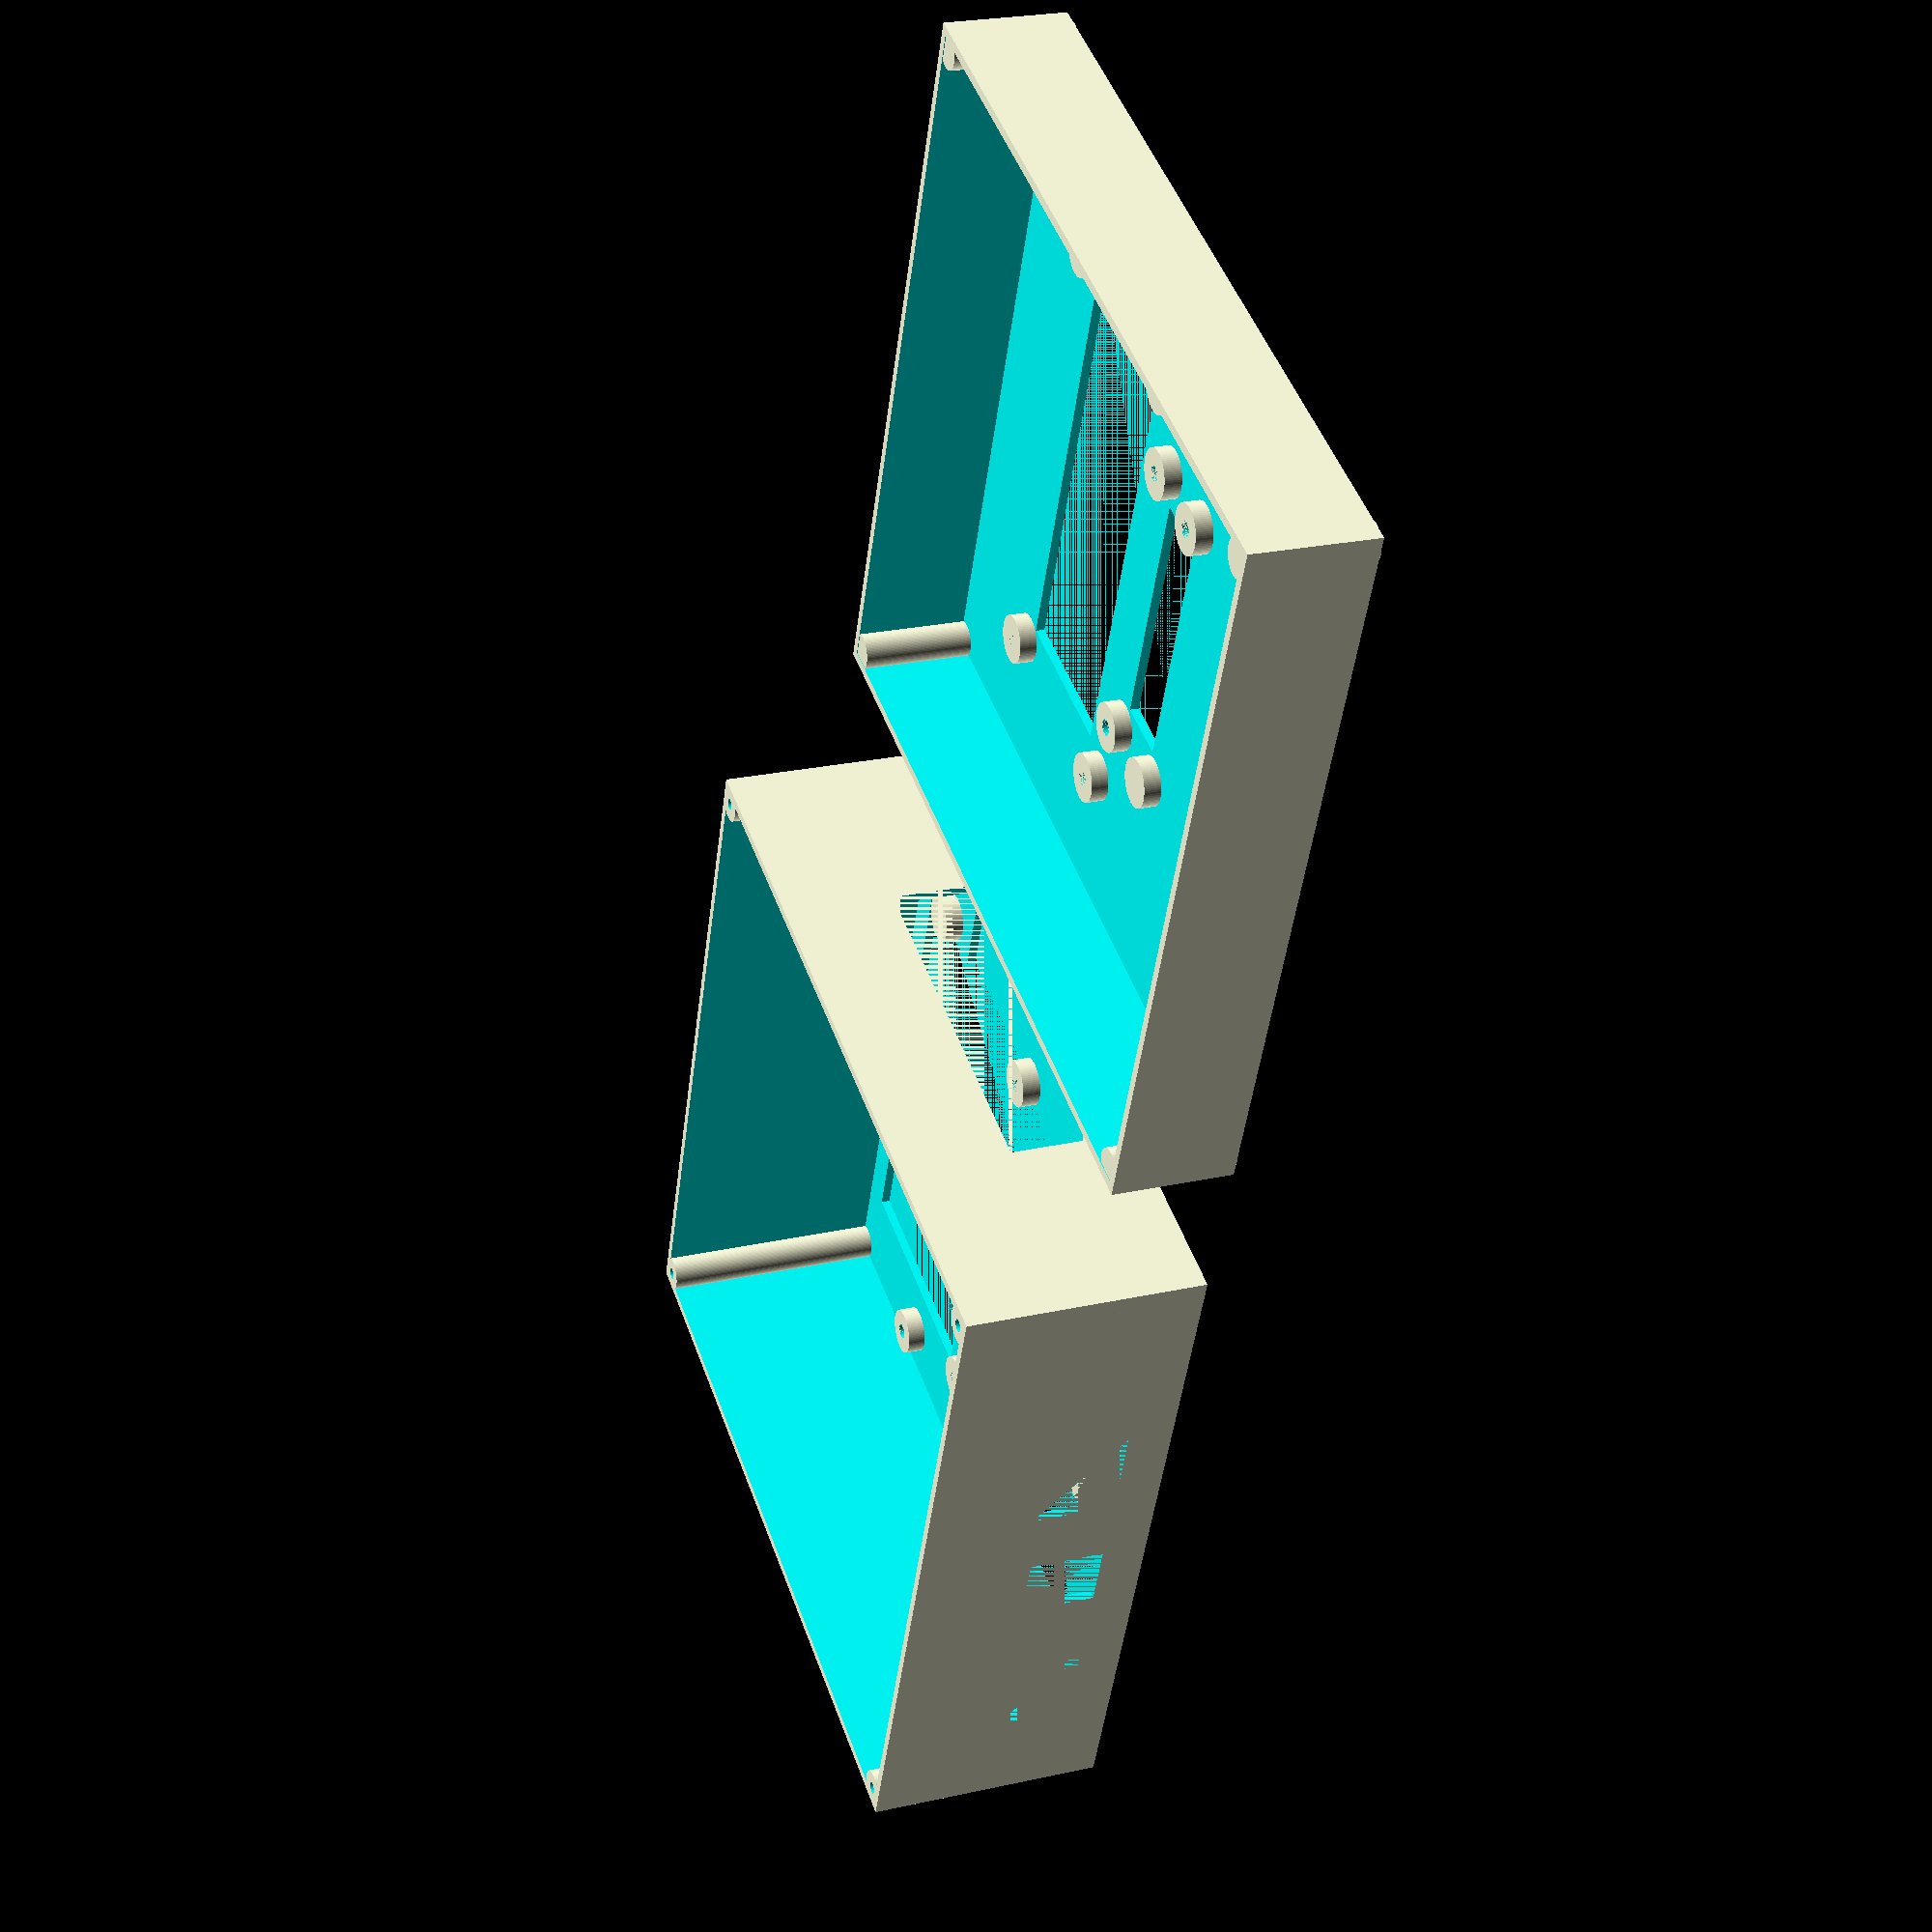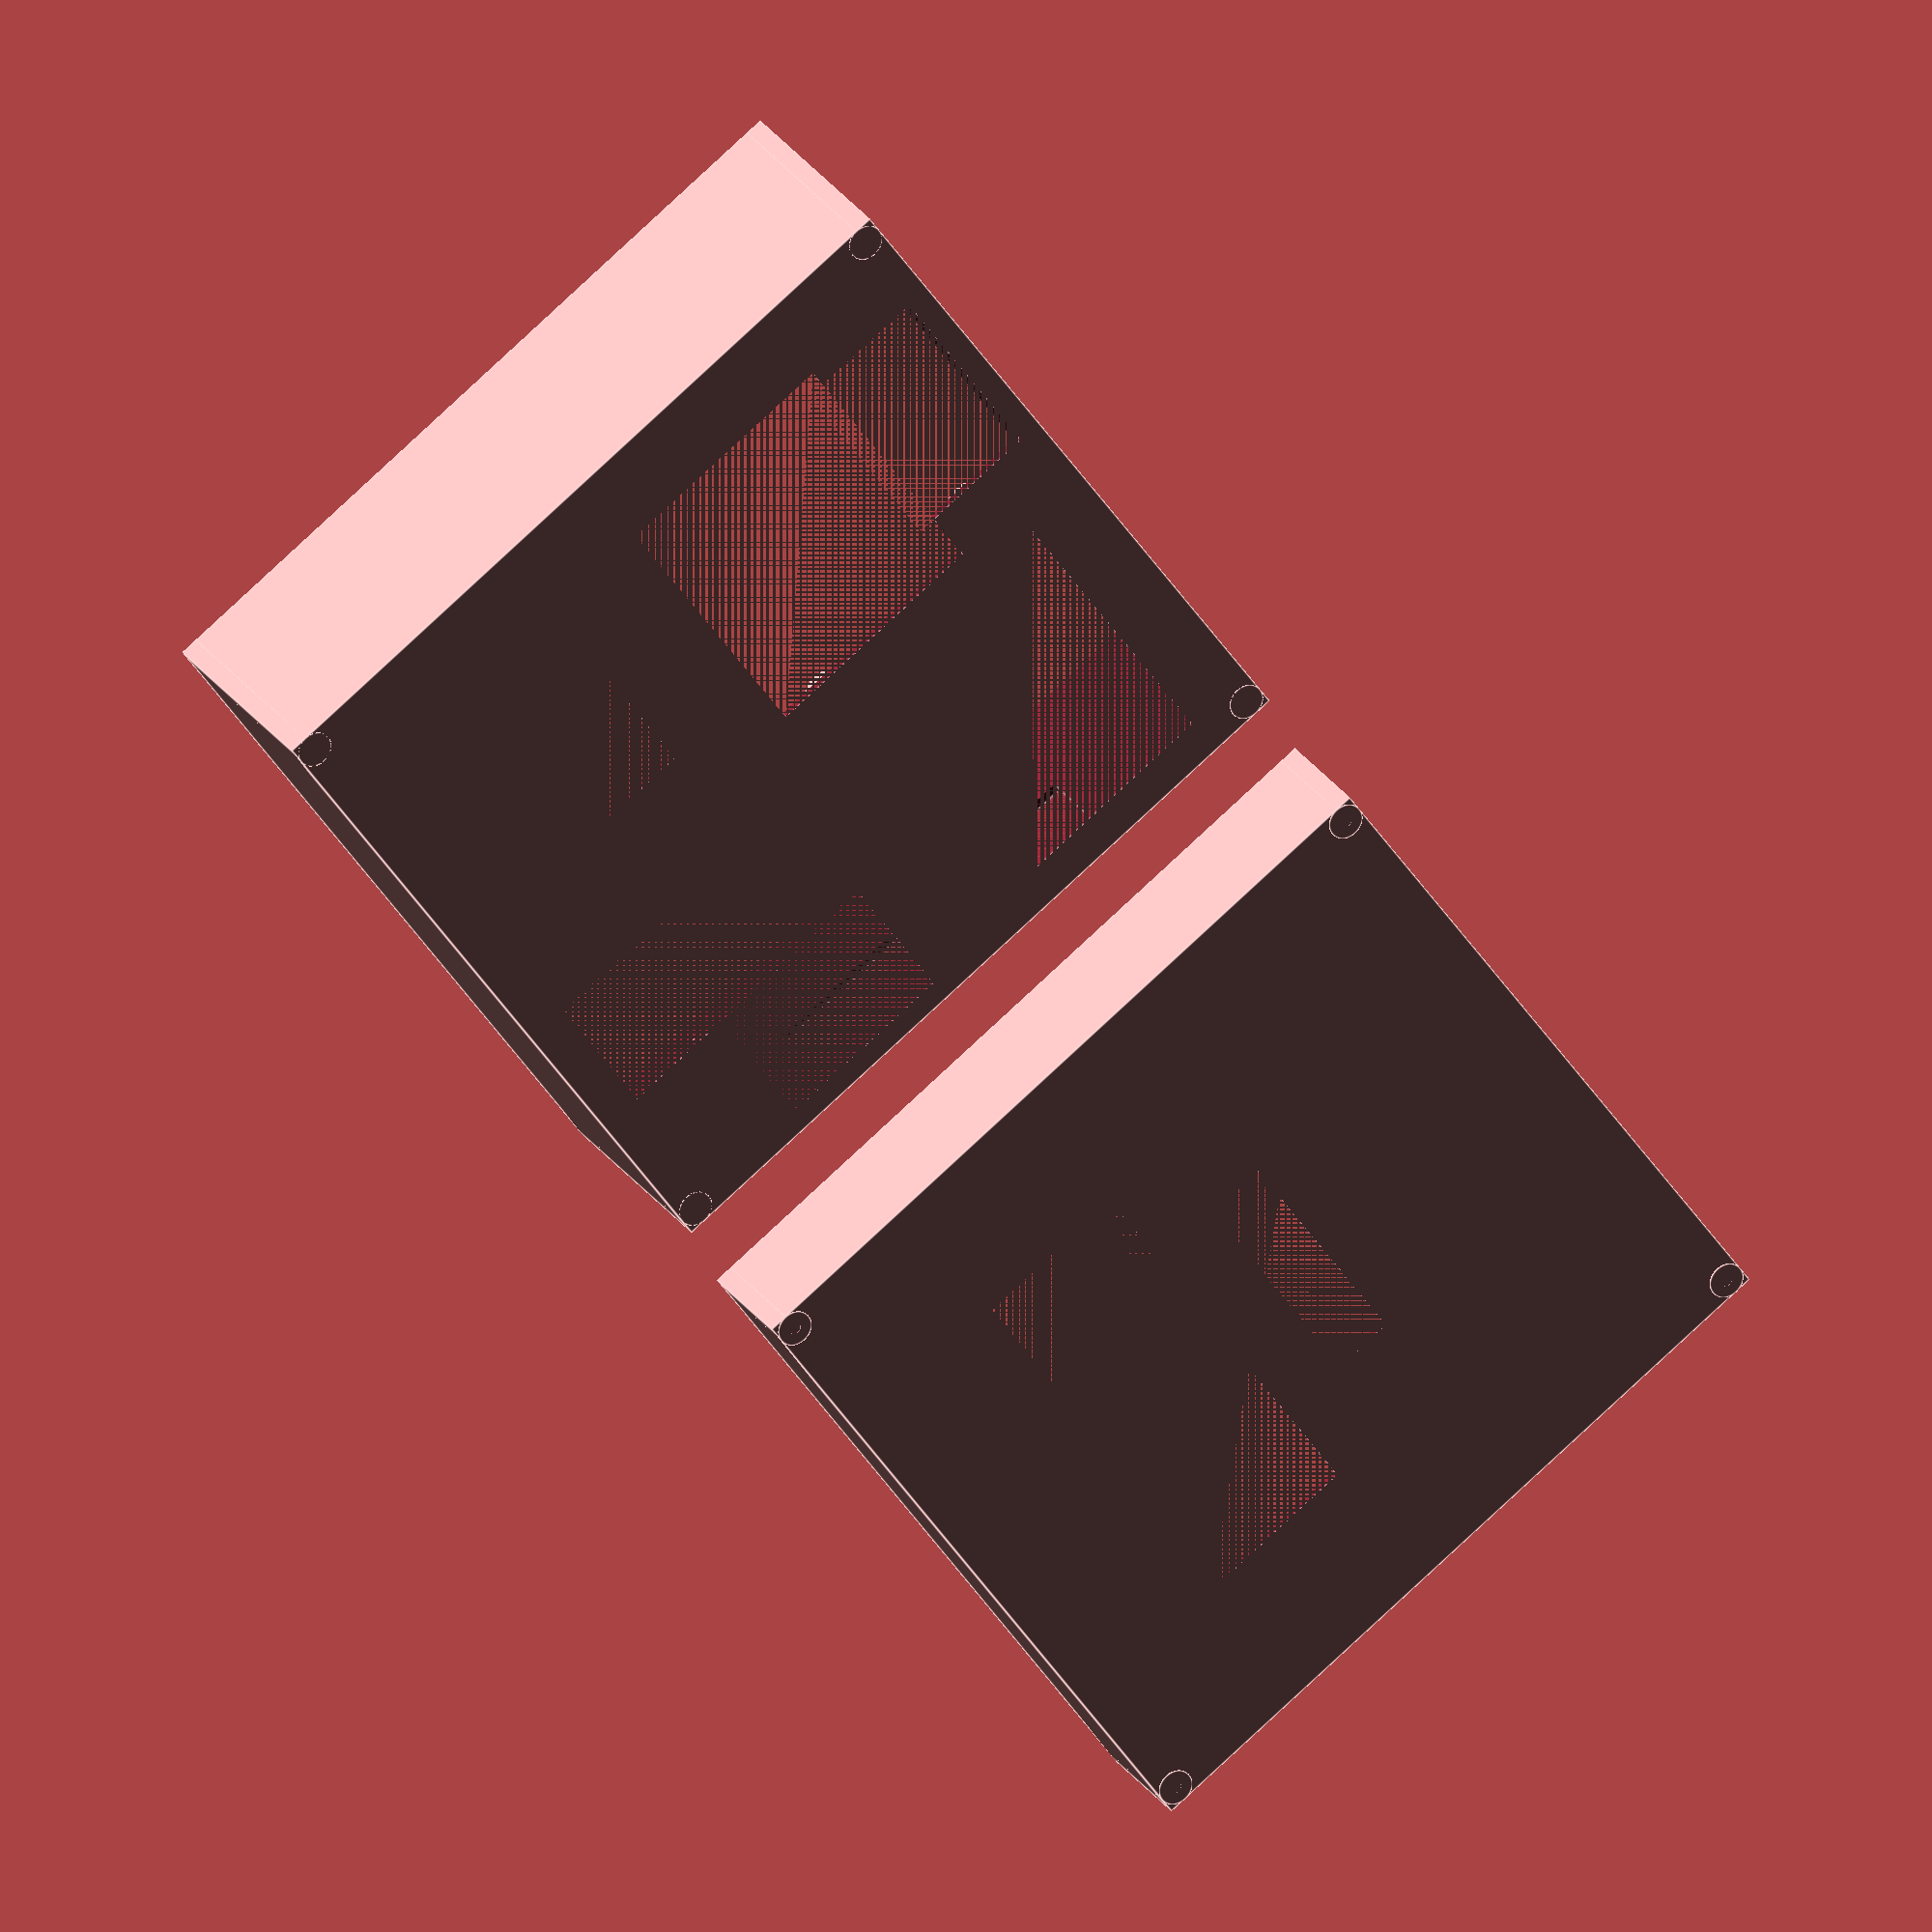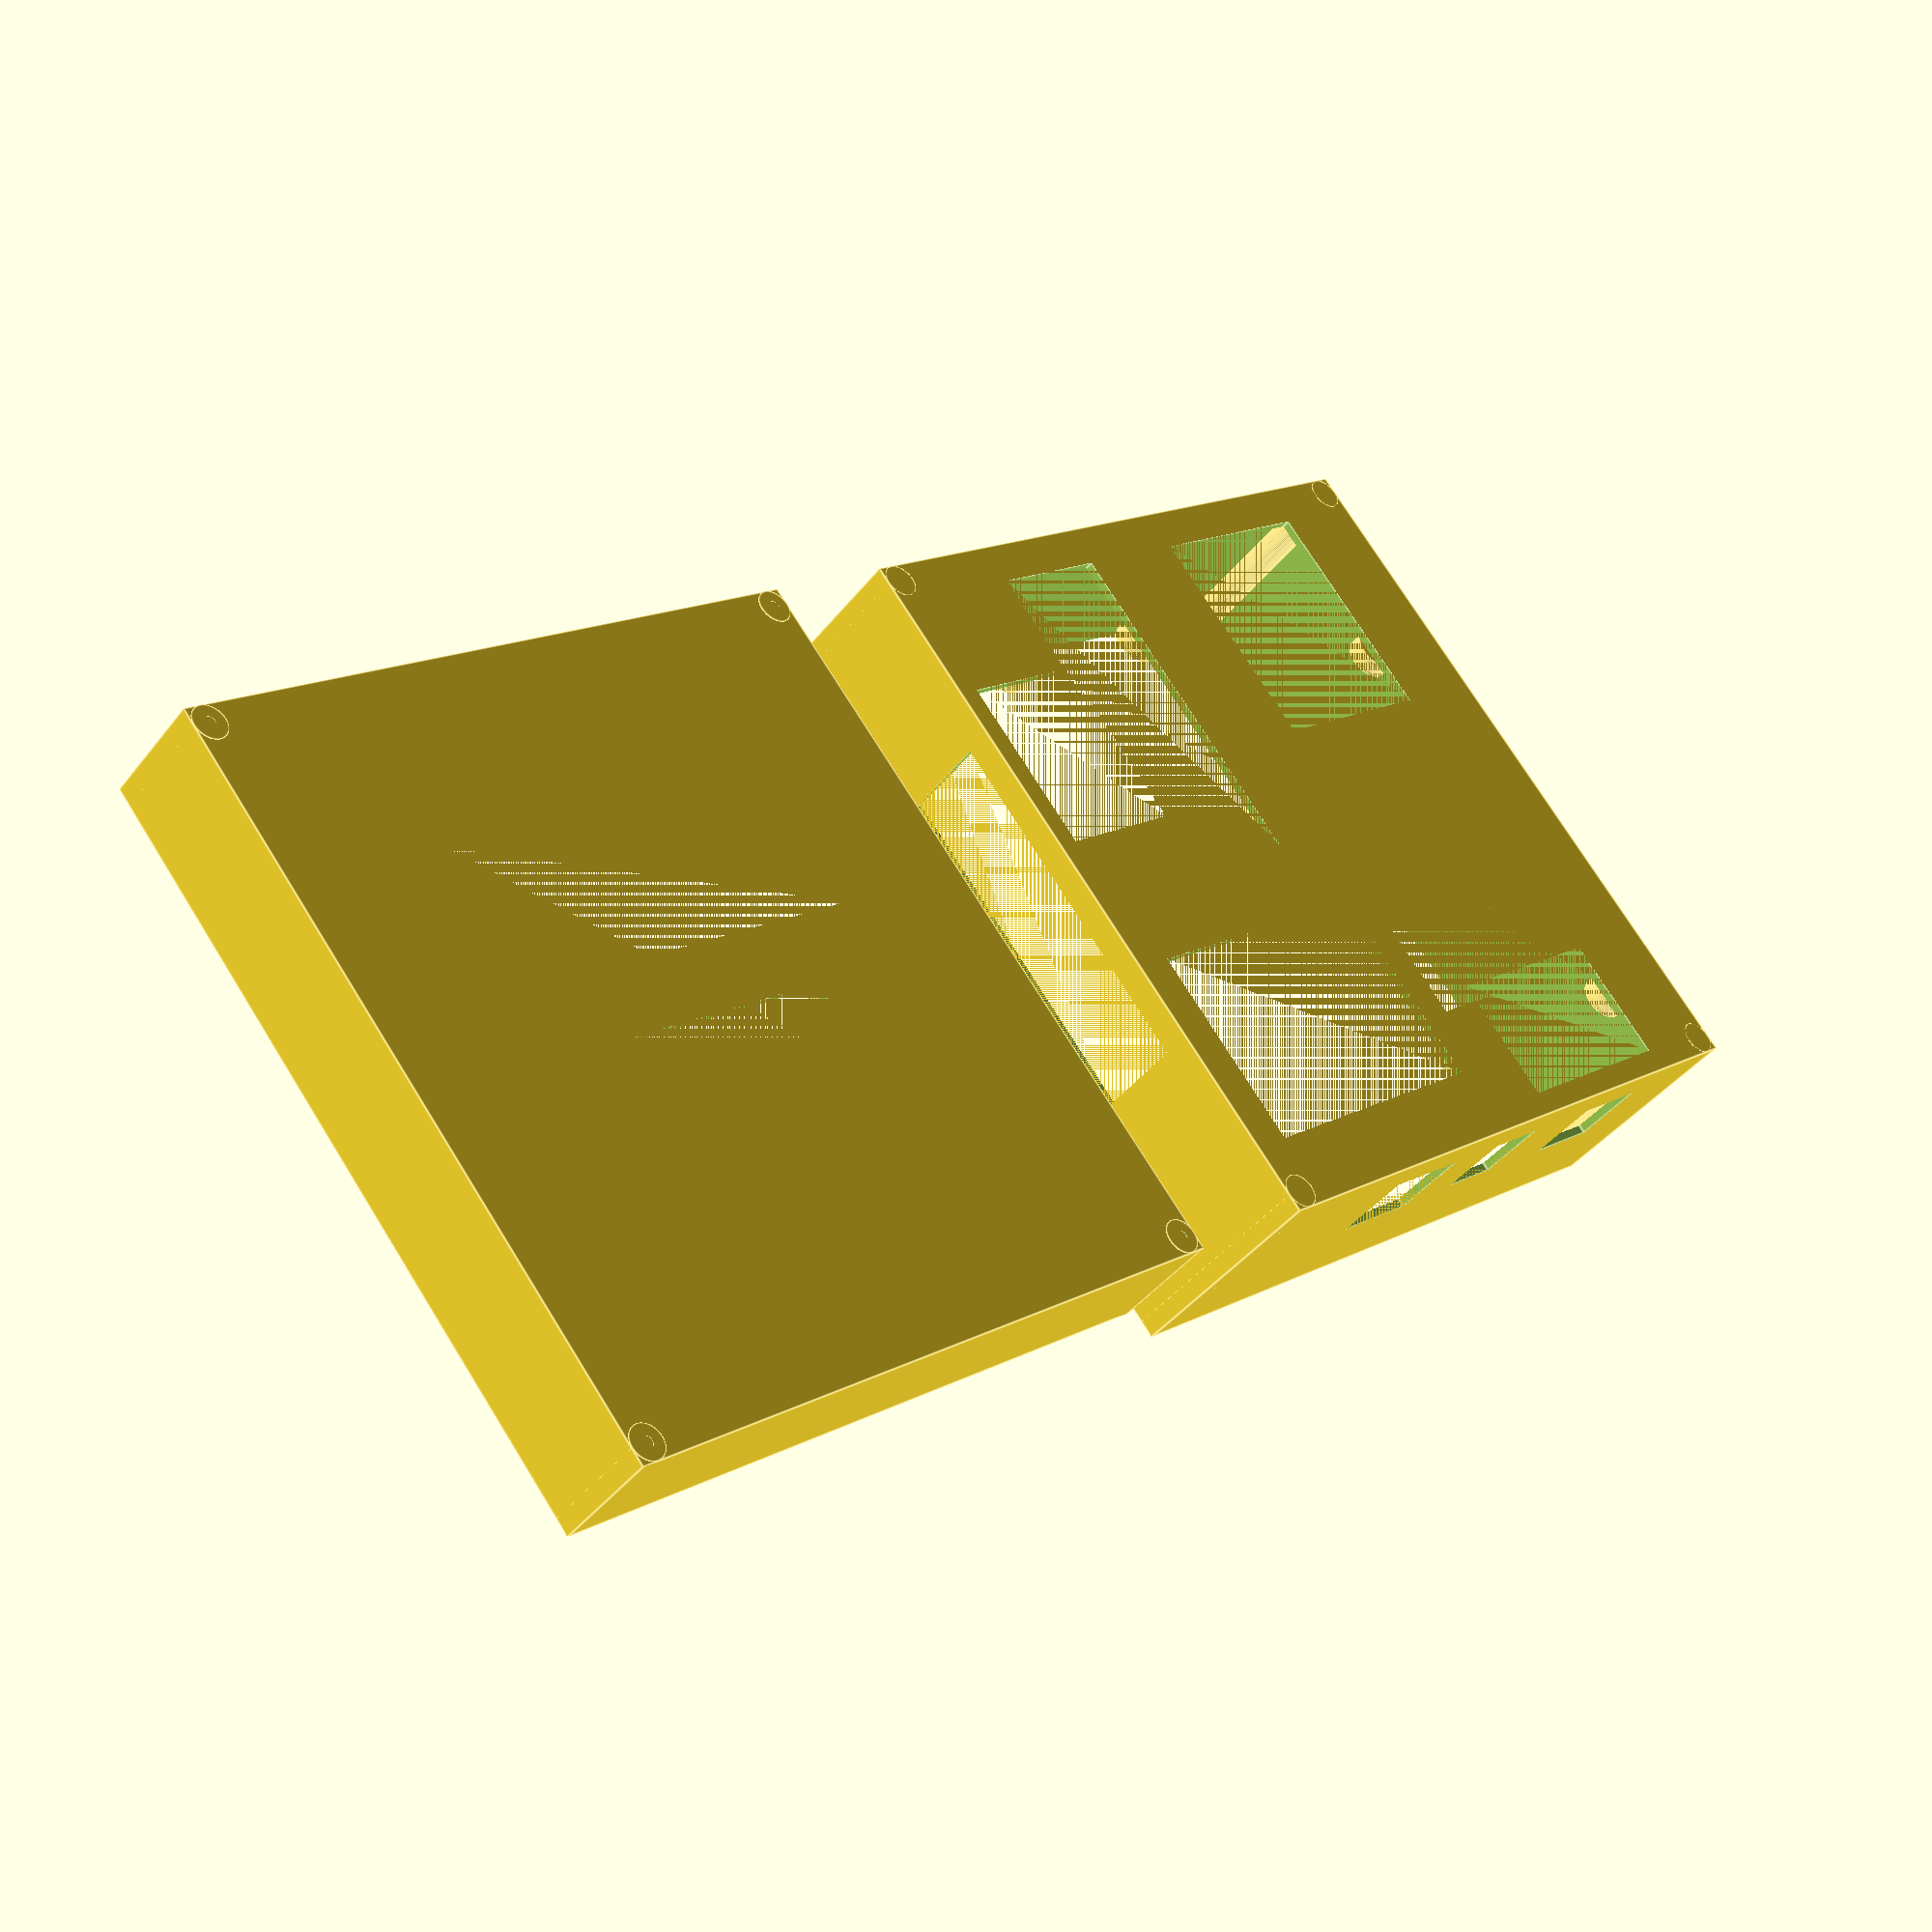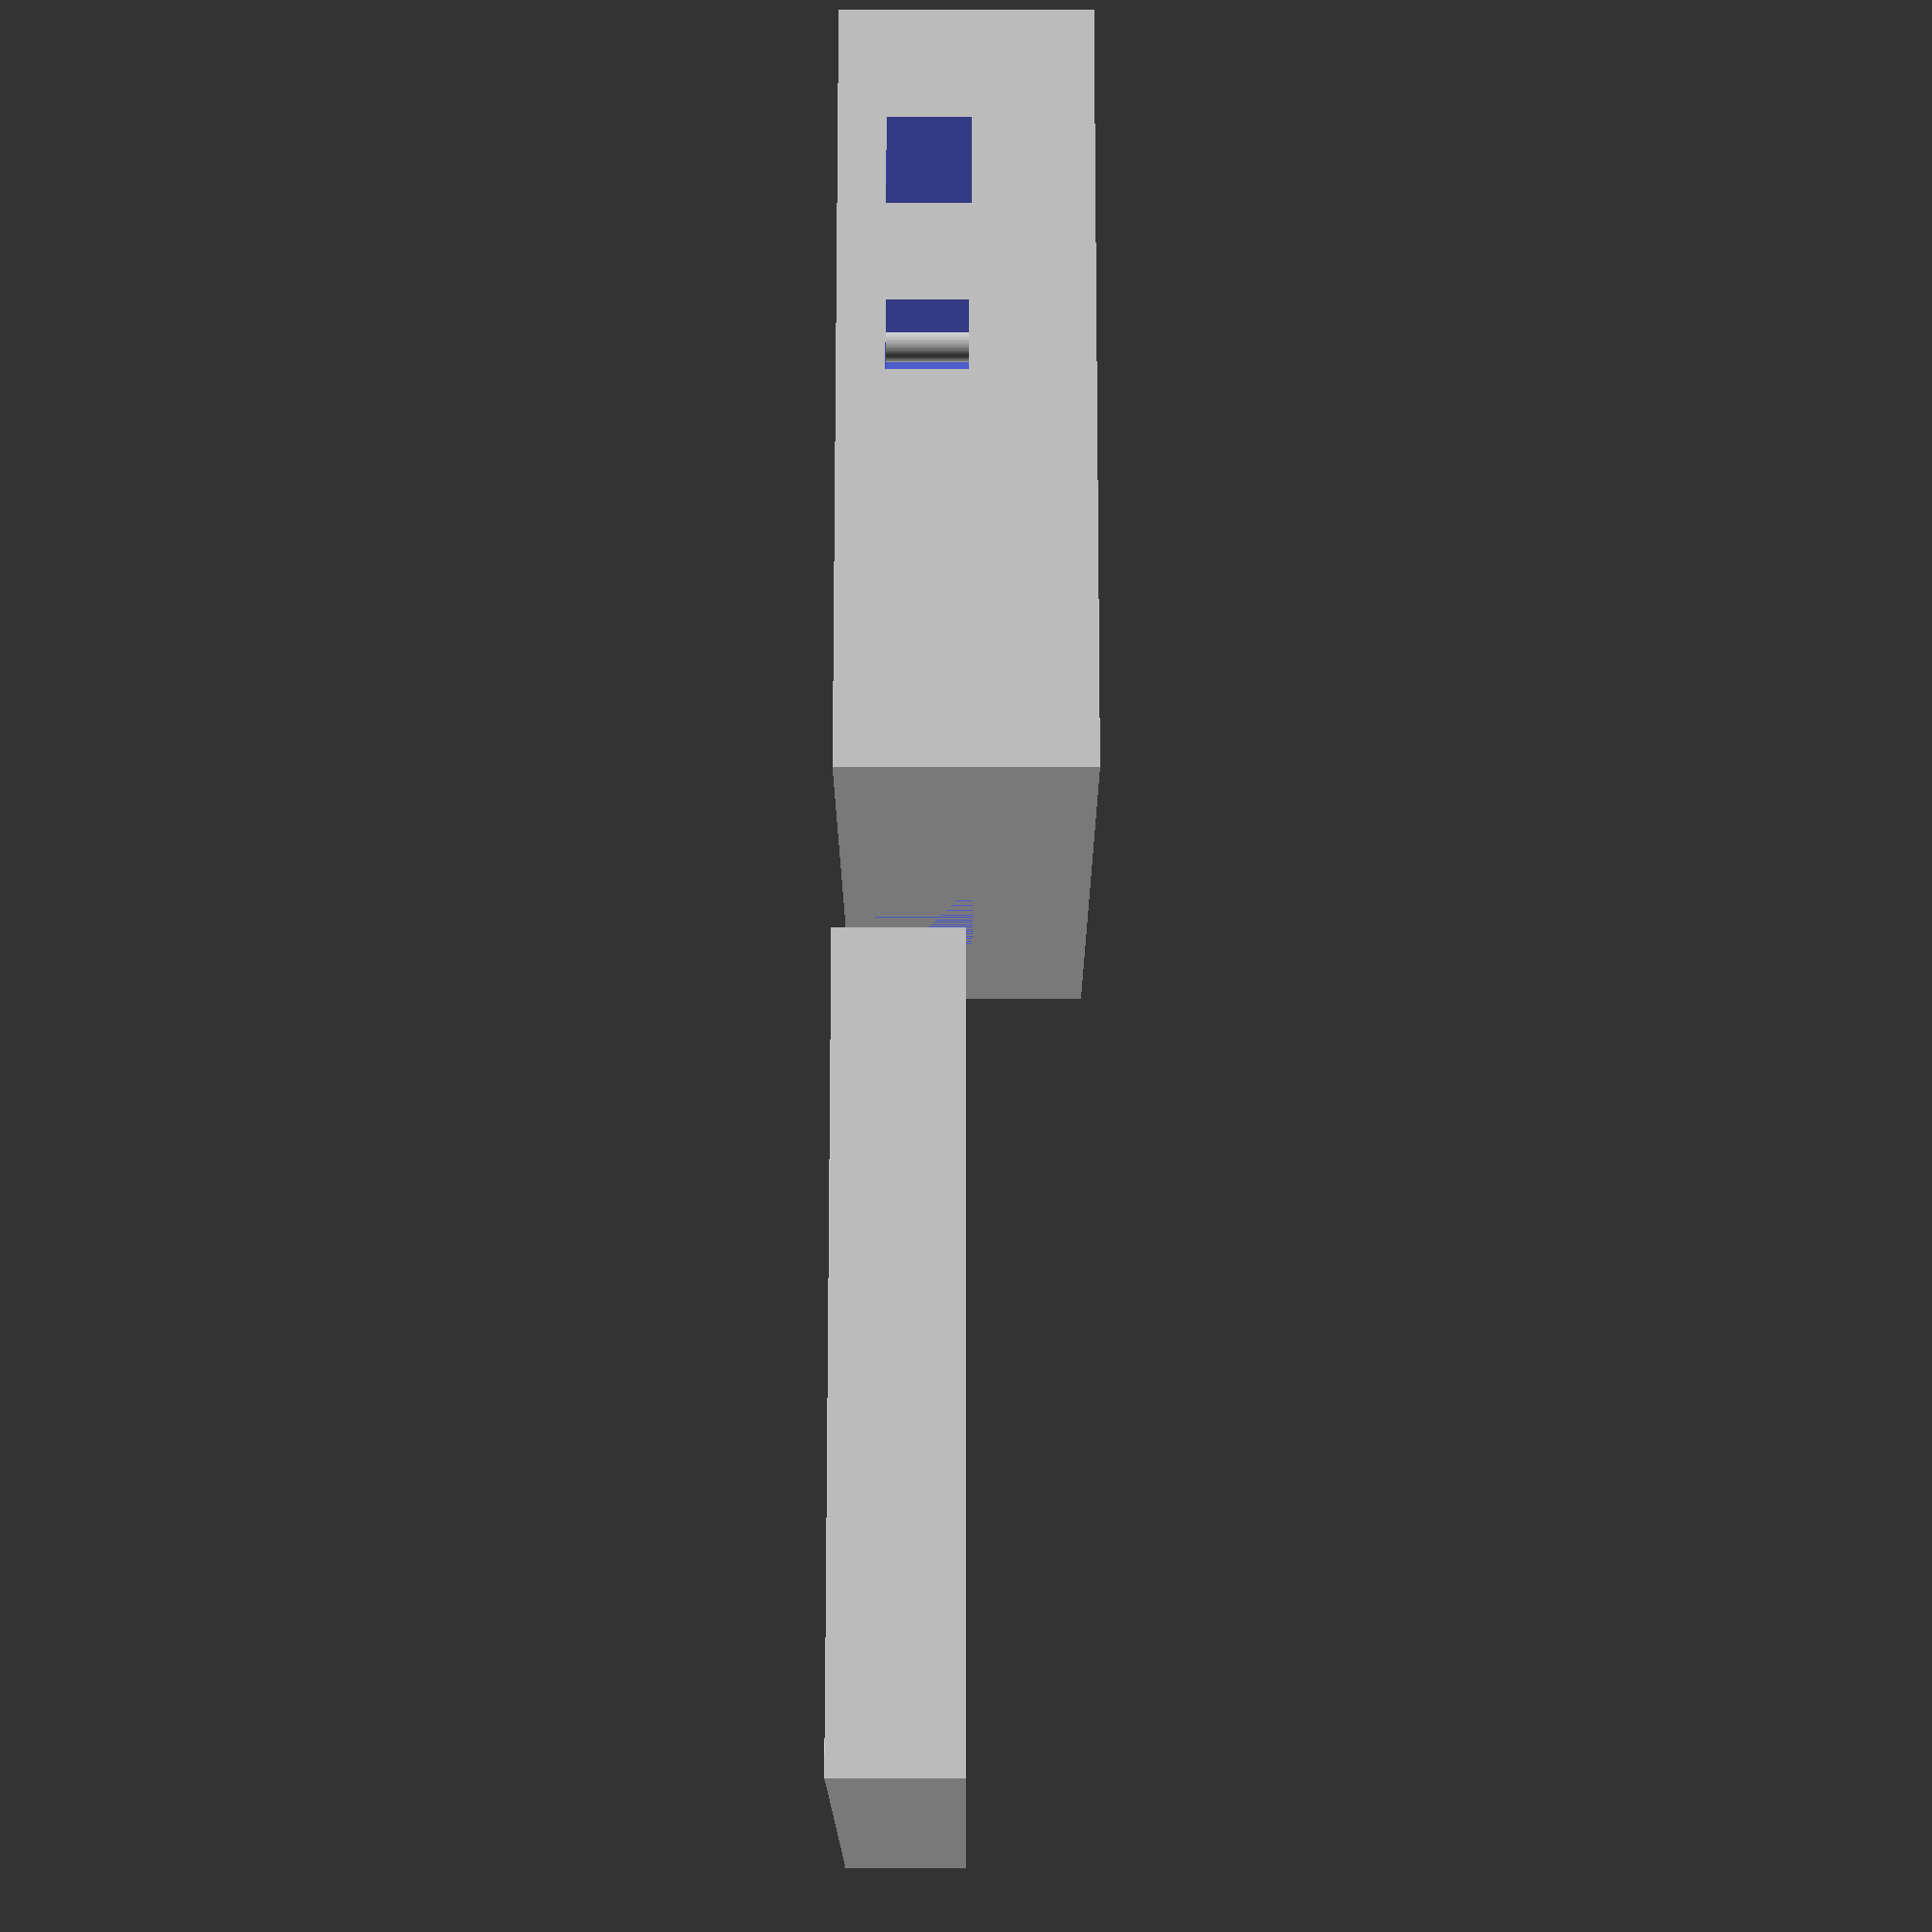
<openscad>
DEBUG = 0;

box_thickness = 3.0;

box_screw_column_radious = 3.0;
arduino_screw_column_radious = 4.0;
arduino_thickness = 1.58; // pcb thickness in mm
arduino_screw_column_z = 3.0; //this would be the new "floor"
arduino_comp_baseline_z = box_thickness + arduino_screw_column_z + arduino_thickness; //components baseline
arduino_comp_baseline_x = box_thickness + 2*box_screw_column_radious;

real_screw_radio = 3.0 / 2.0; //given that the cylinder is drawn from its center and the measures were made from the perimeter of the real hole, we need this adjustment factor

//sizes
size_inner_x = 116.0 + 2.0*box_screw_column_radious;
size_inner_y = 118.0 + 2.0*box_screw_column_radious;
size_z = 40.0;
size_x = size_inner_x + box_thickness;
size_y = size_inner_y + box_thickness;
arduino_width = 57.0;
arduino_length = 111.7;

boundary_size_x = 60.0;
relay_size_x = 70.0;

box_y = 0.0;
arduino_box_x = 0.0;
relay_box_x = 140.0;

size_x_usd = 49.0;

$fn = 80.0;

//components
dx_usb_port  = 9.5 + arduino_comp_baseline_x;
x_size_usb_port = 14.5;
z_size_usb_port = 13.2;

dx_jack_port = dx_usb_port + x_size_usb_port + 16.2;
x_size_jack_port = 11.6;
z_size_jack_port = 12.8;

dx_ethernet  = arduino_comp_baseline_x + arduino_width + 7.0;


//display
x_size_disp = 71.0;
y_size_disp = 26.0;
dx_disp = size_x/2 - x_size_disp/2;
dy_disp = 11*y_size_disp / 4 ;

//buttons
x_size_buttons = 40.0;
y_size_buttons = 10.0;
dx_buttons = size_x/2 - x_size_buttons/2; 
dy_buttons = 20*y_size_buttons/4;


module usd_module(){
    usd_screw_columns();
}


module usb_port() {
  translate([dx_usb_port , 0.0, arduino_comp_baseline_z])
    cube([x_size_usb_port, box_thickness, z_size_usb_port], false);
}
	
module jack_port(){
    translate([dx_jack_port, 0.0, arduino_comp_baseline_z])
    cube([x_size_jack_port, box_thickness, z_size_jack_port], false);  
  //translate([dx_jack_port, box_thickness, 6.5 + arduino_screw_column_z])
    
    //rotate([90,00,0])      
      //cylinder(h = box_thickness + 1, r1 = 6, r2 = 6, center = false); 
}

module ethernet_screw_columns() {
  dx1 = arduino_comp_baseline_x + arduino_width + 0.7 + real_screw_radio;
  dy1 = 1.0 + real_screw_radio + box_thickness;
  dx2 = dx1 + 27.5;
  dy2 = dy1 + 48.2;
  translate([dx1, dy1, box_thickness])
    arduino_screw_column();    
  translate([dx2, dy1, box_thickness])
    arduino_screw_column();        
  translate([dx1, dy2, box_thickness])
    arduino_screw_column();        
  translate([dx2, dy2, box_thickness])
    arduino_screw_column();        
}

module ethernet_port() {    
  translate([dx_ethernet, 0.0, arduino_comp_baseline_z])
    cube([16.8, box_thickness, 14.3], false);
}

module boundary_port(origin_x) {
  translate([origin_x, (size_y - boundary_size_x) / 2.0, 5.0])
    rotate([0.0, 0.0, 90.0])
      cube([boundary_size_x, box_thickness + 10.0, 16.0], false);
}

module relay_port() {
  translate([(size_y - boundary_size_x) / 2.0, 0.0, arduino_screw_column_z])
    cube([relay_size_x, box_thickness, 16.0], false);
}

module box_screw_column() {
  difference() {
    cylinder(h = size_z , r1 = box_screw_column_radious, r2 =    box_screw_column_radious, center = false);
    translate([0.0, 0.0, 0.01+2.0*size_z/3.0])
        cylinder(h = size_z / 3.0, r1 = box_screw_column_radious /3.0, r2 =    box_screw_column_radious / 3.0, center = false);      
  }
}

module box_screw_columns() {
  translate([box_thickness, box_thickness, 0.0])
    box_screw_column();
  translate([size_x - box_thickness, box_thickness, 0.0])
    box_screw_column();
  translate([size_x - box_thickness, size_y - box_thickness, 0.0])
    box_screw_column();
  translate([box_thickness, size_y - box_thickness, 0.0])
    box_screw_column();
}

module arduino_screw_column() {
  difference() {  
    cylinder(h = arduino_screw_column_z , r1 =   arduino_screw_column_radious, r2 = arduino_screw_column_radious, center = false);
      
    // screw hole        
    // for testing in 2D projection
      if (DEBUG) {
        #translate([0.0, 0.0, -3*arduino_screw_column_z/2.0]) 
            cylinder(h = 4*arduino_screw_column_z / 2.0 + box_thickness, r1 =   arduino_screw_column_radious/3.0, r2 = arduino_screw_column_radious/3.0 , center = false);      
      }
      else {
          translate([0.0, 0.0, arduino_screw_column_z/2.0]) 
            cylinder(h = arduino_screw_column_z /2 , r1 =   arduino_screw_column_radious/3.0, r2 = arduino_screw_column_radious/3.0 , center = false);            
      
      }
  }
}

module usd_screw_columns() {
    dx1 = arduino_comp_baseline_x + arduino_width + 1.7 + real_screw_radio;
    dx2 = dx1 + 35.5;
    dy1 = arduino_comp_baseline_x + 55.6 + real_screw_radio;  
    dy2 = dx1 + 37.0;
    
    translate([dx1 , dy1 , box_thickness])
        arduino_screw_column();
    translate([dx2 , dy1 , box_thickness])
        arduino_screw_column();   
    translate([dx1 , dy2 , box_thickness])
        arduino_screw_column();    
    translate([dx2 + 0.5, dy2 , box_thickness])
        arduino_screw_column();
    
}

module arduino_screw_columns() { 
  pos_x_first_screw = arduino_comp_baseline_x + 1.5 + real_screw_radio;
  pos_y_first_screw = box_thickness + 14.6;
    
  pos_x1_inner_screw = arduino_comp_baseline_x + 16.5 + real_screw_radio;
  pos_x2_inner_screw = pos_x1_inner_screw + 28.3;
  pos_y_inner_screw = arduino_comp_baseline_x + 58.0 + real_screw_radio;  
    
  screws_x_distance = 47.7;  
  screws_y1_distance = 75.0;
  screws_y2_distance = 80.5;
  
    
  translate([pos_x_first_screw, pos_y_first_screw, box_thickness])
    arduino_screw_column();
  translate([pos_x_first_screw + screws_x_distance, pos_y_first_screw- 1.0, box_thickness])
    arduino_screw_column();
  translate([pos_x_first_screw + 1.0, pos_y_first_screw + screws_y1_distance, box_thickness])
    arduino_screw_column();
translate([pos_x_first_screw + screws_x_distance + 1.0, pos_y_first_screw + screws_y2_distance, box_thickness])
    arduino_screw_column();    
translate([pos_x1_inner_screw, pos_y_inner_screw, box_thickness])
    arduino_screw_column();    
translate([pos_x2_inner_screw+0.35, pos_y_inner_screw, box_thickness])
    arduino_screw_column();
    
    //ethernet_screws
    ethernet_screw_columns();
}


module arduino_box() {
  difference() {
      difference() {
        cube([size_x, size_y, size_z], false);
        translate([box_thickness/2.0, box_thickness/2.0, box_thickness/2.0])
          cube([size_inner_x, size_inner_y, size_z], false);    
          usb_port();
          jack_port();
        ethernet_port();
        boundary_port(arduino_box_x + size_x);
      }
    
    // "breathing"s holes  
    translate([18,4,0])
        cube([35,22,2*box_thickness], false);      
    translate([15,23,0])
        cube([47,39,2*box_thickness], false);
    translate([18,80,0])
        cube([35,40,2*box_thickness], false);
    translate([68,12,0])
        cube([50,35,2*box_thickness], false);        
    translate([97.1,71,0])
        cube([24,30.5,2*box_thickness], false);              
    translate([75,60,0])
        cube([23,60,2*box_thickness], false);
    
      
  }
    
  
  box_screw_columns();
  arduino_screw_columns();
  usd_module();              
  
}

module relay_box() {
  translate([relay_box_x, box_y, 0.0]) {
    difference() {
      cube([size_x, size_y, size_z], false);
      translate([box_thickness/2.0, box_thickness/2.0, box_thickness/2.0])
        cube([size_inner_x, size_inner_y, size_z], false);    
      boundary_port(box_thickness);
      relay_port();
    }
    box_screw_columns()
    arduino_screw_columns();
  }
}

module display_screws (cover_z_size){
    dx_screw_1 = dx_disp - 3.5;
    dy_screw_1 = dy_disp - 5.5;
    x_separation = 77;
    y_separation = 34;
    
    //rotate([0,180,0])
    mirror([0,0,0]) {
    translate([dx_screw_1, dy_screw_1, 21.3 - cover_z_size])
        arduino_screw_column();
    translate([dx_screw_1 + x_separation, dy_screw_1, 21.3-cover_z_size])
        arduino_screw_column();    
    translate([dx_screw_1 + x_separation, dy_screw_1 + y_separation, 21.3 - cover_z_size])
        arduino_screw_column();        
    translate([dx_screw_1, dy_screw_1 + y_separation, 21.3 - cover_z_size])
        arduino_screw_column();                
    }
}

module buttons_screws (cover_z_size){
    dx_screw_1 = dx_buttons - 4.5;
    dy_screw_1 = dy_buttons - 1.5;
    x_separation = 50;
    y_separation = 13;
    
    //rotate([0,180,0])
    mirror([0,0,0]) {
    translate([dx_screw_1, dy_screw_1, 21.3 - cover_z_size])
        arduino_screw_column();
    translate([dx_screw_1 + x_separation, dy_screw_1, 21.3-cover_z_size])
        arduino_screw_column();    
    translate([dx_screw_1 + x_separation, dy_screw_1 + y_separation, 21.3 - cover_z_size])
        arduino_screw_column();        
    translate([dx_screw_1, dy_screw_1 + y_separation, 21.3 - cover_z_size])
        arduino_screw_column();                
    }
}

module buttons(cover_z_size) {
    translate([dx_buttons, dy_buttons,0])
        cube([x_size_buttons, y_size_buttons, cover_z_size], false); 
}

module display(cover_z_size) {    
    translate([dx_disp, dy_disp,0])
        cube([x_size_disp, y_size_disp, cover_z_size], false); 

}

module cover_screw_column(cover_z_size) {
  difference() {
    cylinder(h = cover_z_size , r1 = box_screw_column_radious, r2 =    box_screw_column_radious, center = false);
    translate([0.0, 0.0, 0.01+2.0*cover_z_size/3.0])
        cylinder(h = cover_z_size / 3.0, r1 = box_screw_column_radious /3.0, r2 =    box_screw_column_radious / 3.0, center = false);      
  }
}

module cover_screw_columns(cover_z_size) {
  translate([box_thickness, box_thickness, -cover_z_size+0.1])
    cover_screw_column(cover_z_size);
  translate([size_x - box_thickness, box_thickness, -cover_z_size+0.1])
    cover_screw_column(cover_z_size);
  translate([size_x - box_thickness, size_y - box_thickness, -cover_z_size+0.1])
    cover_screw_column(cover_z_size);
  translate([box_thickness, size_y - box_thickness, -cover_z_size+0.1])
    cover_screw_column(cover_z_size);
}


module arduino_cover() {
    cover_z_size = 20;
    translate([0, 0, 0]) {
        difference() {
            cube([size_x, size_y, cover_z_size], false);
            translate([box_thickness/2.0, box_thickness/2.0, box_thickness/2.0])
                cube([size_inner_x, size_inner_y, cover_z_size], false);
            display(cover_z_size);
            buttons(cover_z_size);
        }
    }
         
    if (DEBUG) {
            display(cover_z_size);
            buttons(cover_z_size);
    }
    
    display_screws(cover_z_size);
    buttons_screws(cover_z_size);
    mirror([0,0, 1]) cover_screw_columns(cover_z_size);
}

//projection() {arduino_box();}
arduino_box();
//relay_box();
//projection() {
translate([150,0,0]) {
rotate([0,0,0]){
    arduino_cover();
}
}
//}



 
</openscad>
<views>
elev=336.0 azim=291.1 roll=69.8 proj=p view=solid
elev=153.8 azim=305.1 roll=26.2 proj=o view=edges
elev=221.2 azim=219.4 roll=34.1 proj=p view=edges
elev=82.4 azim=23.8 roll=270.0 proj=p view=wireframe
</views>
